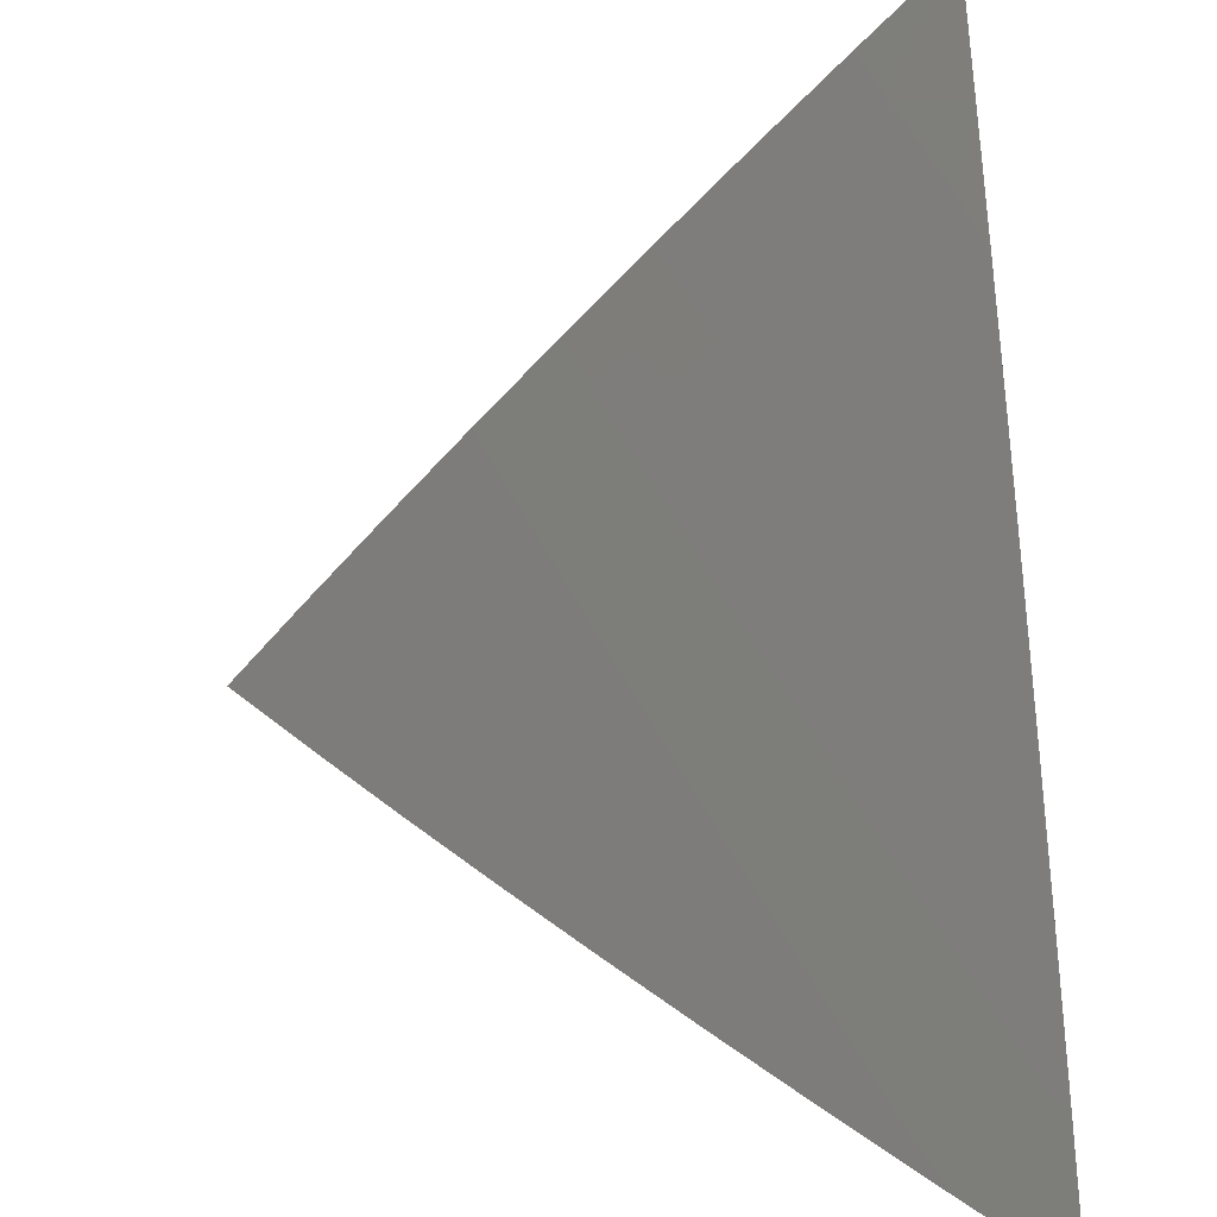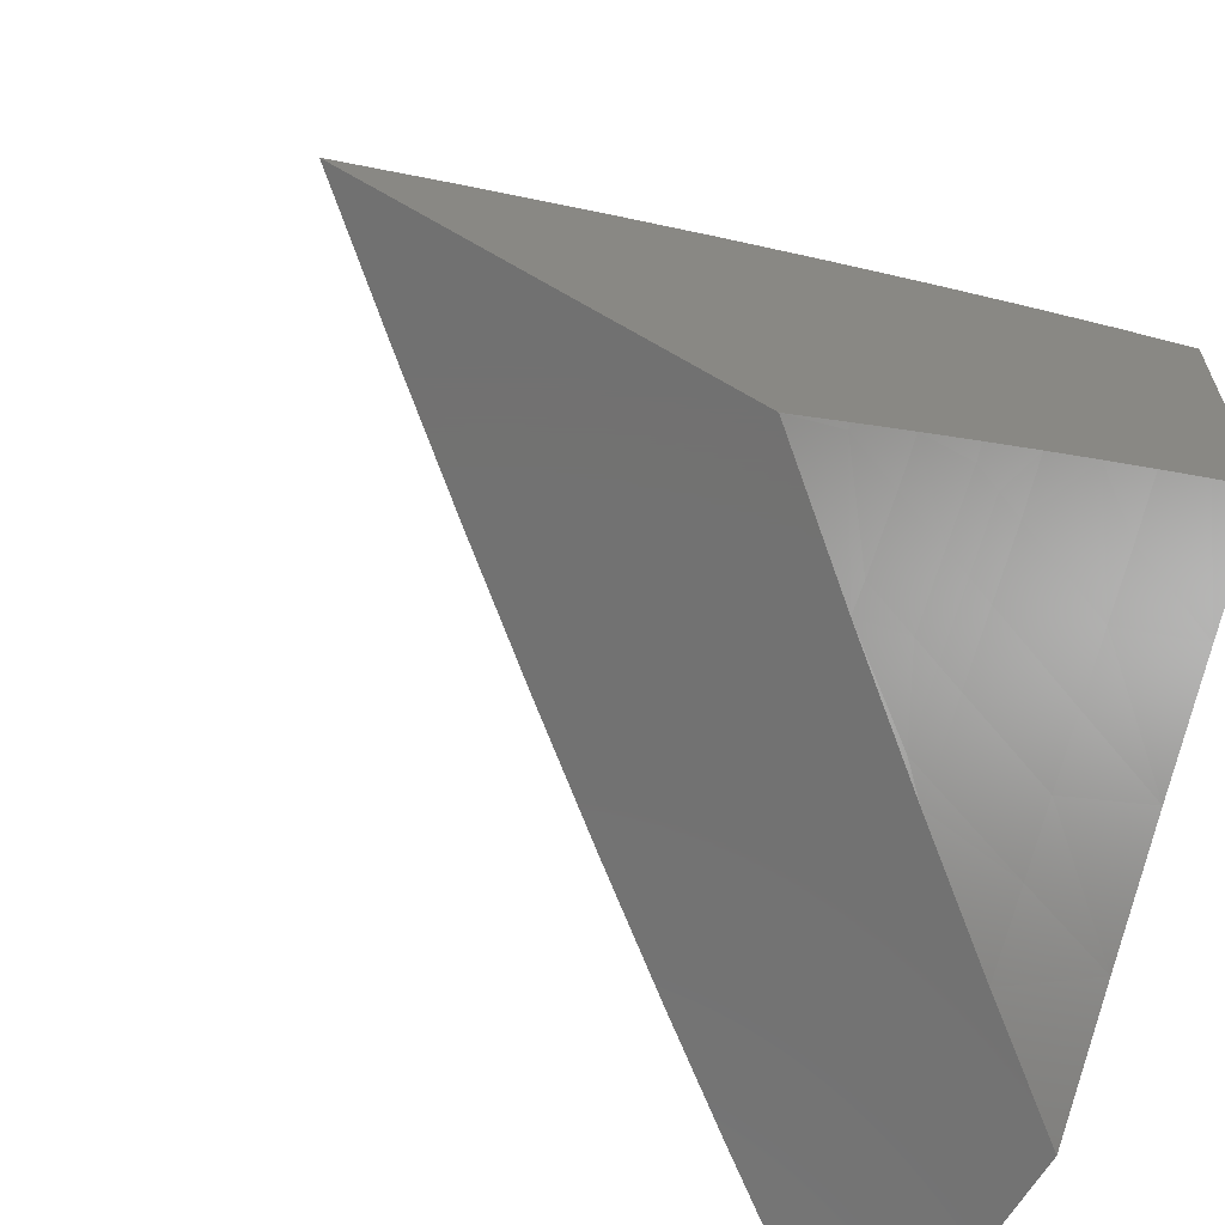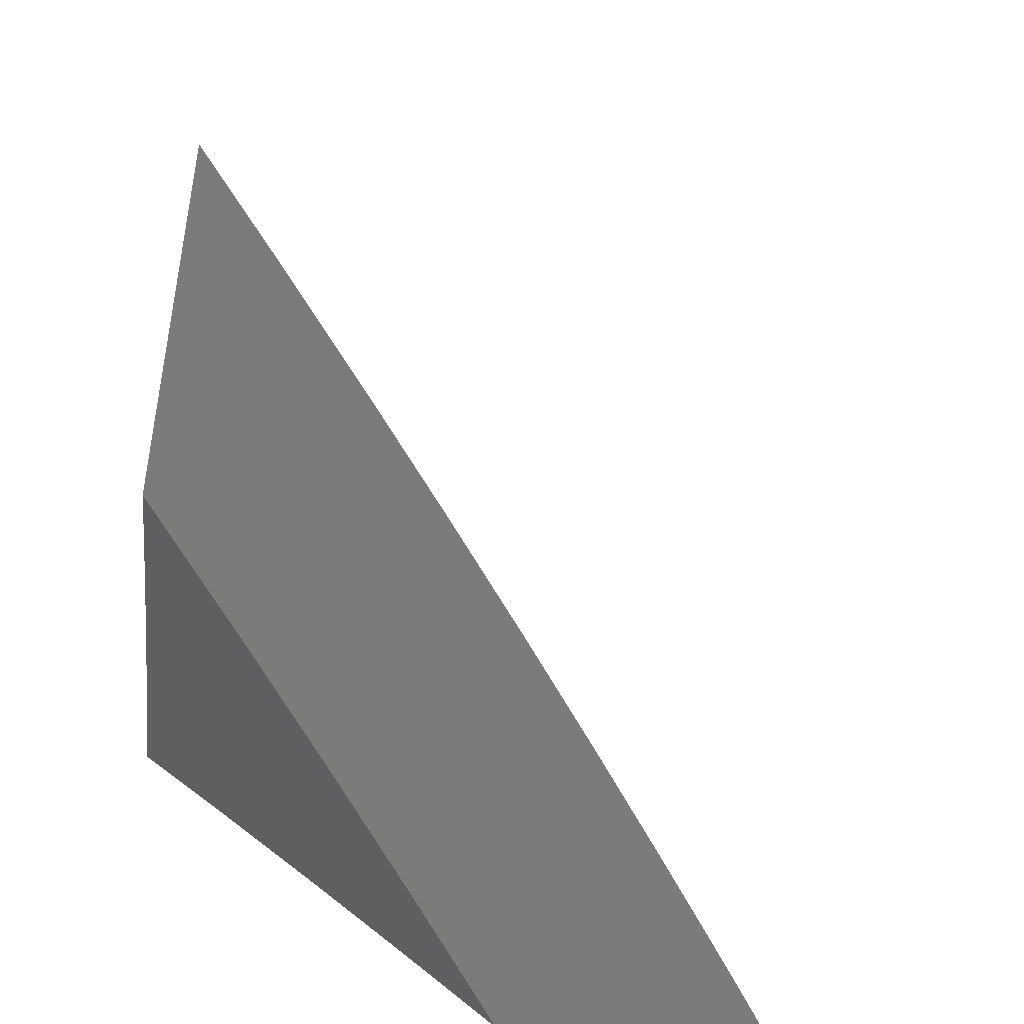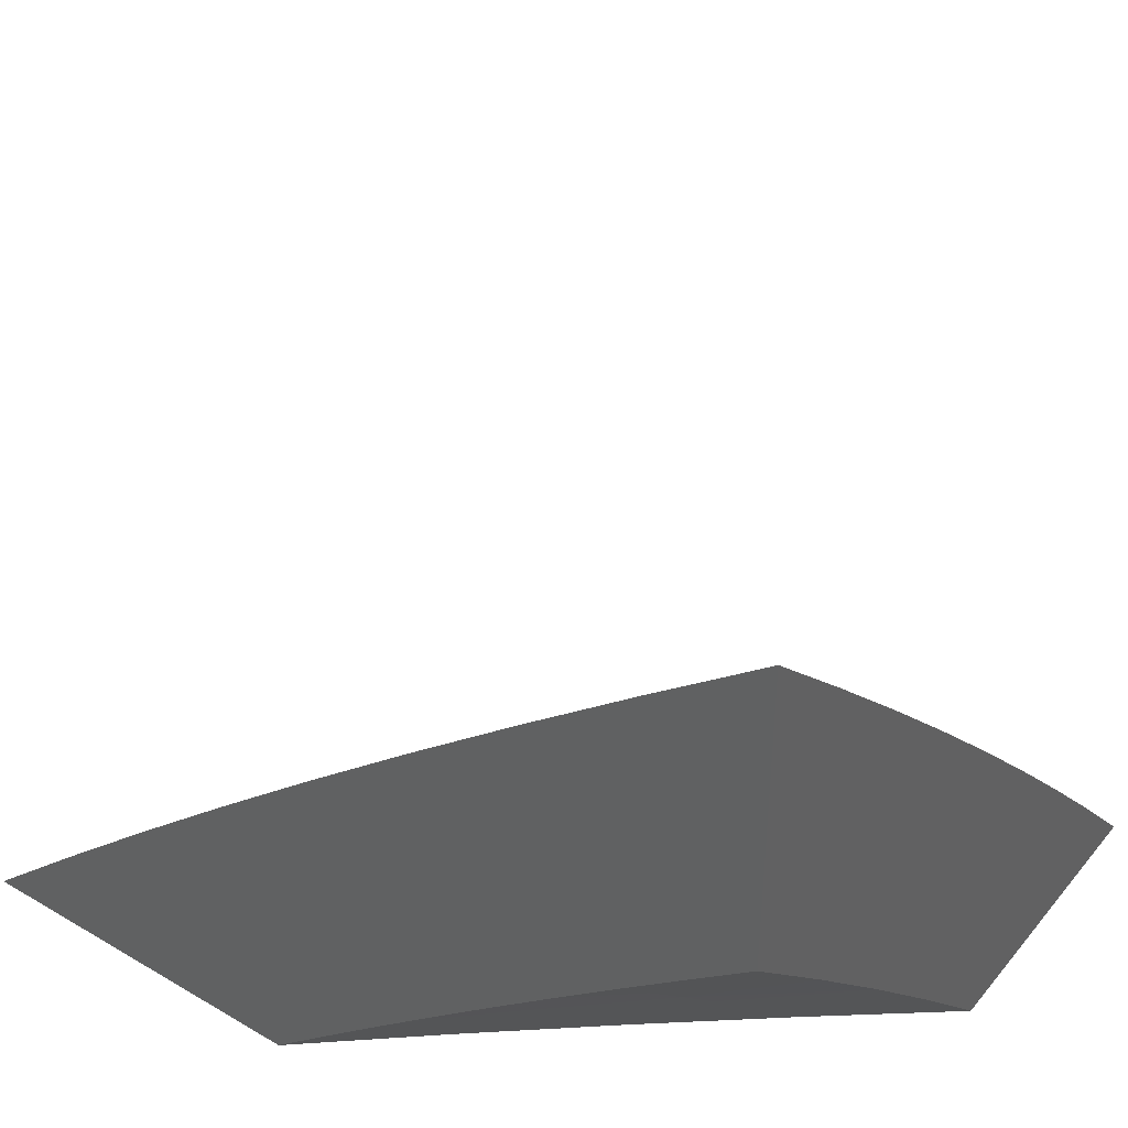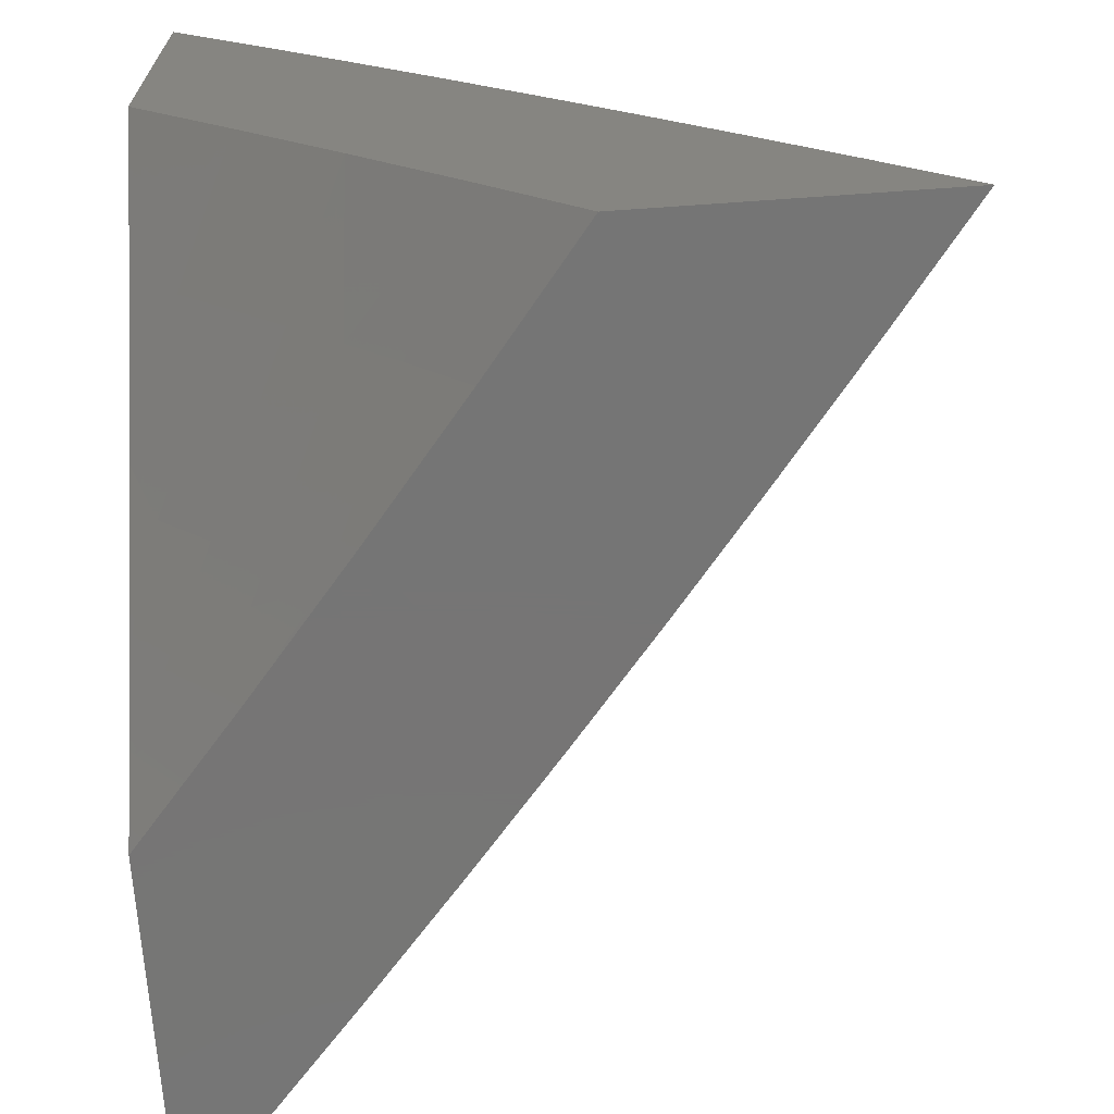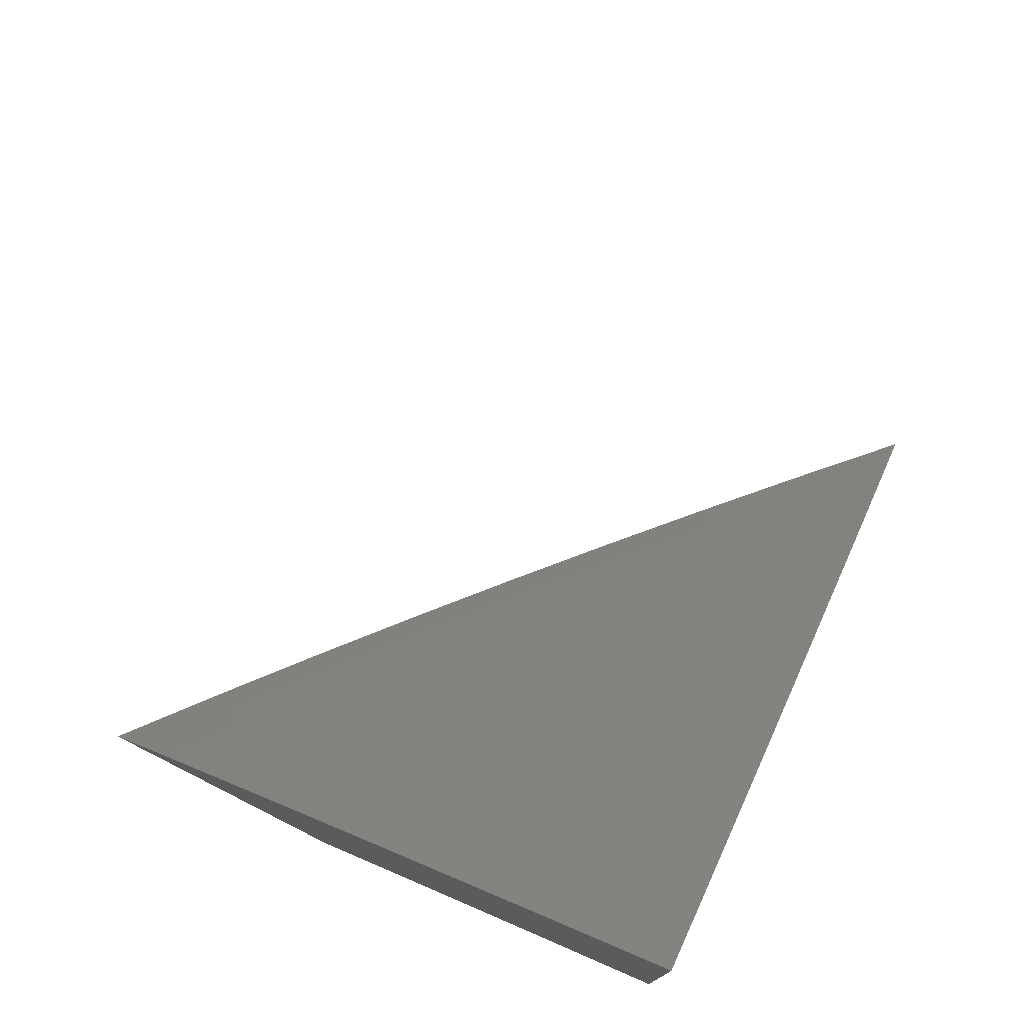
<metadata>
{"format":"stl","ext":"stl","renderer":"f3d","projection":"perspective","resolution":1024,"background":"white","views":[{"elev":36.2,"azim":-5.1,"up":"+Y"},{"elev":-63.8,"azim":59.4,"up":"+Y"},{"elev":-74.5,"azim":168.9,"up":"+Z"},{"elev":41.9,"azim":125.5,"up":"+Y"},{"elev":-67.8,"azim":-176.0,"up":"+Y"},{"elev":77.1,"azim":26.9,"up":"+Z"}]}
</metadata>
<code>
# stl→obj: 120 verts, 236 faces
v -7 6.481 6.078
v -7 6.547 6
v -7.048 6.465 6.038
v -7.064 6.48 6
v -7.128 6.414 6
v -7.111 6.399 6.038
v -7.191 6.346 6
v -7.174 6.331 6.038
v -7.253 6.278 6
v -7.236 6.264 6.038
v -7.314 6.209 6
v -7.297 6.195 6.038
v -7.375 6.14 6
v -7.358 6.126 6.038
v -7.435 6.07 6
v -7.418 6.056 6.038
v -7.495 6 6
v -7.436 6 6.078
v -7.376 6 6.155
v -7.383 6.028 6.115
v -7.401 6.042 6.077
v -7.341 6.112 6.077
v -7.28 6.181 6.077
v -7.219 6.249 6.077
v -7.157 6.317 6.077
v -7.095 6.384 6.077
v -7.031 6.45 6.077
v -7.366 6.013 6.153
v -7.315 6 6.231
v -7.289 6.068 6.191
v -7.271 6.053 6.229
v -7.211 6.121 6.229
v -7.193 6.106 6.267
v -7.133 6.174 6.267
v -7.115 6.159 6.305
v -7.054 6.225 6.305
v -7.037 6.21 6.343
v -7 6.28 6.309
v -7 6.211 6.384
v -7.019 6.194 6.38
v -7.001 6.179 6.418
v -7.08 6.128 6.38
v -7.062 6.112 6.418
v -7.14 6.061 6.38
v -7.122 6.045 6.418
v -7.191 6 6.383
v -7.128 6 6.457
v -7.253 6.038 6.267
v -7.254 6 6.307
v -7.235 6.023 6.305
v -7.217 6.008 6.343
v -7.158 6.076 6.343
v -7.065 6 6.531
v -7.085 6.014 6.493
v -7.103 6.03 6.456
v -7.044 6.097 6.456
v -7 6.142 6.458
v -7 6 6.605
v -7.007 6.065 6.53
v -7.025 6.081 6.493
v -7 6.071 6.532
v -7.01 6.307 6.267
v -7 6.348 6.233
v -7.027 6.323 6.229
v -7.044 6.338 6.191
v -7.106 6.271 6.191
v -7.123 6.287 6.153
v -7.185 6.219 6.153
v -7.202 6.234 6.115
v -7.263 6.166 6.115
v -7 6.415 6.156
v -7.061 6.353 6.153
v -7.14 6.302 6.115
v -7.015 6.435 6.115
v -7.078 6.369 6.115
v -7.089 6.256 6.229
v -7.168 6.204 6.191
v -7.246 6.151 6.153
v -7.324 6.097 6.115
v -7.072 6.241 6.267
v -7.15 6.189 6.229
v -7.228 6.136 6.191
v -7.306 6.083 6.153
v -7.097 6.143 6.343
v -7.175 6.091 6.305
v -7.29 6 6
v -7.219 6.082 6
v -7.219 6 6.09
v -7.178 6.047 6.09
v -7.147 6 6.18
v -7.137 6.012 6.179
v -7.127 6.004 6.202
v -7.091 6.044 6.202
v -7.081 6.035 6.224
v -7.045 6.074 6.224
v -7.024 6.056 6.268
v -7 6.082 6.269
v -7 6.041 6.313
v -7.143 6.088 6.09
v -7.147 6.162 6
v -7.107 6.128 6.09
v -7.07 6.167 6.09
v -7.03 6.132 6.179
v -7 6.203 6.136
v -7 6.163 6.181
v -7.074 6.242 6
v -7.034 6.207 6.09
v -7 6.243 6.091
v -7 6.282 6.046
v -7 6.321 6
v -7.019 6.123 6.202
v -7 6.123 6.225
v -7.009 6.114 6.224
v -7.003 6.038 6.313
v -7 6 6.357
v -7.074 6 6.269
v -7.06 6.017 6.268
v -7.101 6.052 6.179
v -7.066 6.092 6.179
v -7.055 6.083 6.202
f 1 2 3
f 3 2 4
f 3 4 5
f 3 5 6
f 6 5 7
f 6 7 8
f 8 7 9
f 8 9 10
f 10 9 11
f 10 11 12
f 12 11 13
f 12 13 14
f 14 13 15
f 14 15 16
f 16 15 17
f 16 17 18
f 19 20 18
f 18 20 21
f 18 21 16
f 16 21 22
f 16 22 14
f 14 22 23
f 14 23 12
f 12 23 24
f 12 24 10
f 10 24 25
f 10 25 8
f 8 25 26
f 8 26 6
f 6 26 27
f 6 27 3
f 3 27 1
f 20 19 28
f 28 19 29
f 28 29 30
f 30 29 31
f 30 31 32
f 32 31 33
f 32 33 34
f 34 33 35
f 34 35 36
f 36 35 37
f 36 37 38
f 38 37 39
f 39 37 40
f 39 40 41
f 41 40 42
f 41 42 43
f 43 42 44
f 43 44 45
f 45 44 46
f 45 46 47
f 31 29 48
f 48 29 49
f 48 49 50
f 50 49 51
f 50 51 52
f 52 51 46
f 52 46 44
f 49 46 51
f 53 54 47
f 47 54 55
f 47 55 45
f 45 55 56
f 45 56 43
f 43 56 57
f 43 57 41
f 41 57 39
f 58 59 53
f 53 59 60
f 53 60 54
f 54 60 55
f 58 61 59
f 59 61 60
f 61 57 60
f 60 57 56
f 60 56 55
f 36 38 62
f 62 38 63
f 62 63 64
f 64 63 65
f 64 65 66
f 66 65 67
f 66 67 68
f 68 67 69
f 68 69 70
f 70 69 23
f 70 23 22
f 63 71 65
f 65 71 72
f 65 72 67
f 67 72 73
f 67 73 69
f 69 73 24
f 69 24 23
f 72 71 74
f 74 71 1
f 74 1 27
f 27 26 74
f 74 26 75
f 74 75 72
f 72 75 73
f 73 75 25
f 25 75 26
f 62 64 76
f 76 64 66
f 76 66 77
f 77 66 68
f 77 68 78
f 78 68 70
f 78 70 79
f 79 70 22
f 79 22 21
f 24 73 25
f 36 62 80
f 80 62 76
f 80 76 81
f 81 76 77
f 81 77 82
f 82 77 78
f 82 78 83
f 83 78 79
f 83 79 20
f 20 79 21
f 34 36 80
f 34 80 81
f 40 37 84
f 84 37 35
f 84 35 85
f 85 35 33
f 85 33 48
f 48 33 31
f 32 34 81
f 32 81 82
f 40 84 42
f 42 84 52
f 42 52 44
f 52 84 85
f 30 32 82
f 30 82 83
f 50 52 85
f 50 85 48
f 28 30 83
f 28 83 20
f 86 87 88
f 88 87 89
f 88 89 90
f 90 89 91
f 90 91 92
f 92 91 93
f 92 93 94
f 94 93 95
f 94 95 96
f 96 95 97
f 96 97 98
f 89 87 99
f 99 87 100
f 99 100 101
f 101 100 102
f 101 102 103
f 103 102 104
f 103 104 105
f 100 106 102
f 102 106 107
f 102 107 104
f 104 107 108
f 108 107 106
f 108 106 109
f 109 106 110
f 103 105 111
f 111 105 112
f 111 112 113
f 113 112 97
f 113 97 95
f 96 98 114
f 114 98 115
f 114 115 116
f 90 92 116
f 116 92 94
f 116 94 117
f 117 94 96
f 117 96 114
f 91 89 118
f 118 89 99
f 118 99 119
f 119 99 101
f 119 101 103
f 91 118 93
f 93 118 120
f 93 120 95
f 95 120 113
f 120 118 119
f 114 116 117
f 120 119 111
f 111 119 103
f 111 113 120
f 58 53 115
f 115 53 47
f 115 47 116
f 116 47 46
f 116 46 90
f 90 46 49
f 90 49 29
f 90 29 88
f 88 29 19
f 88 19 86
f 86 19 18
f 86 18 17
f 17 15 86
f 86 15 13
f 86 13 87
f 87 13 11
f 87 11 100
f 100 11 9
f 100 9 7
f 100 7 106
f 106 7 5
f 106 5 110
f 110 5 4
f 110 4 2
f 2 1 110
f 110 1 71
f 110 71 109
f 109 71 63
f 109 63 108
f 108 63 104
f 104 63 38
f 104 38 105
f 105 38 112
f 112 38 39
f 112 39 97
f 97 39 57
f 97 57 98
f 98 57 115
f 115 57 61
f 115 61 58

</code>
